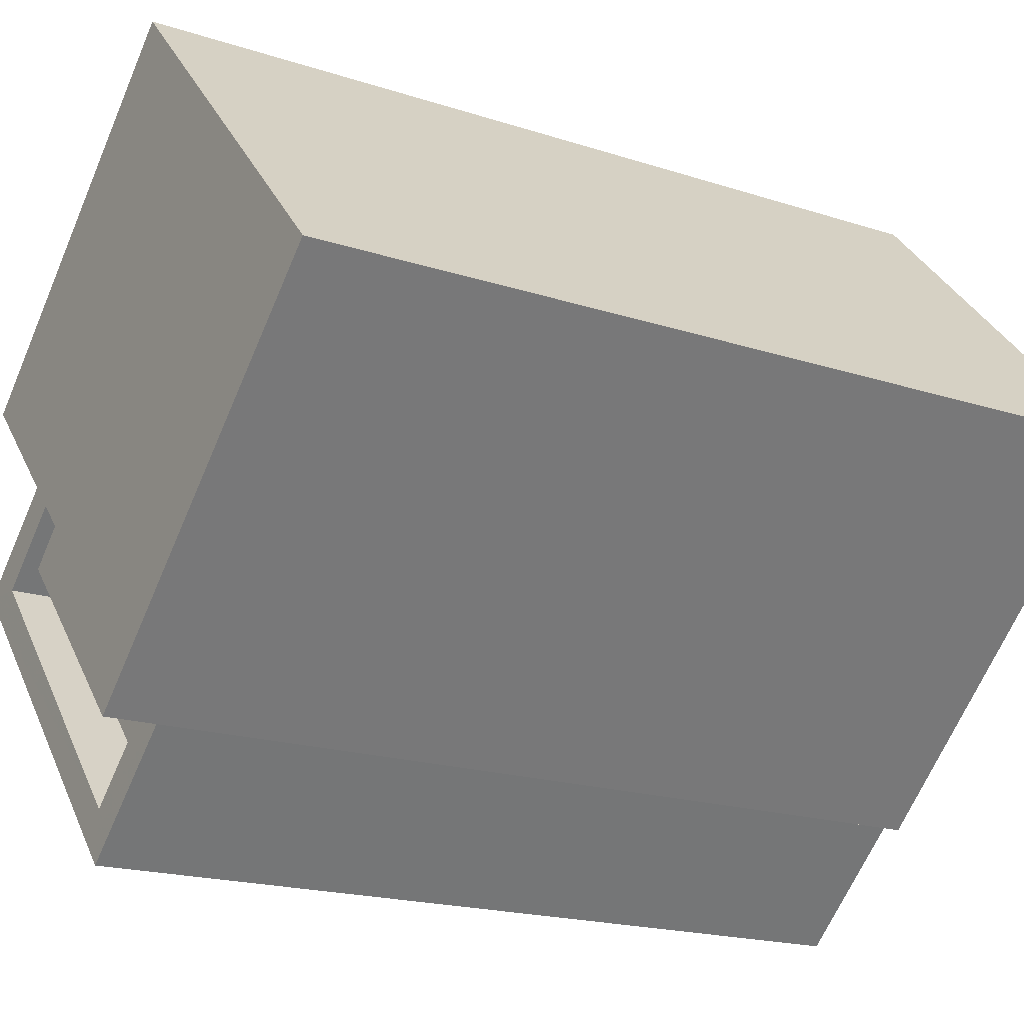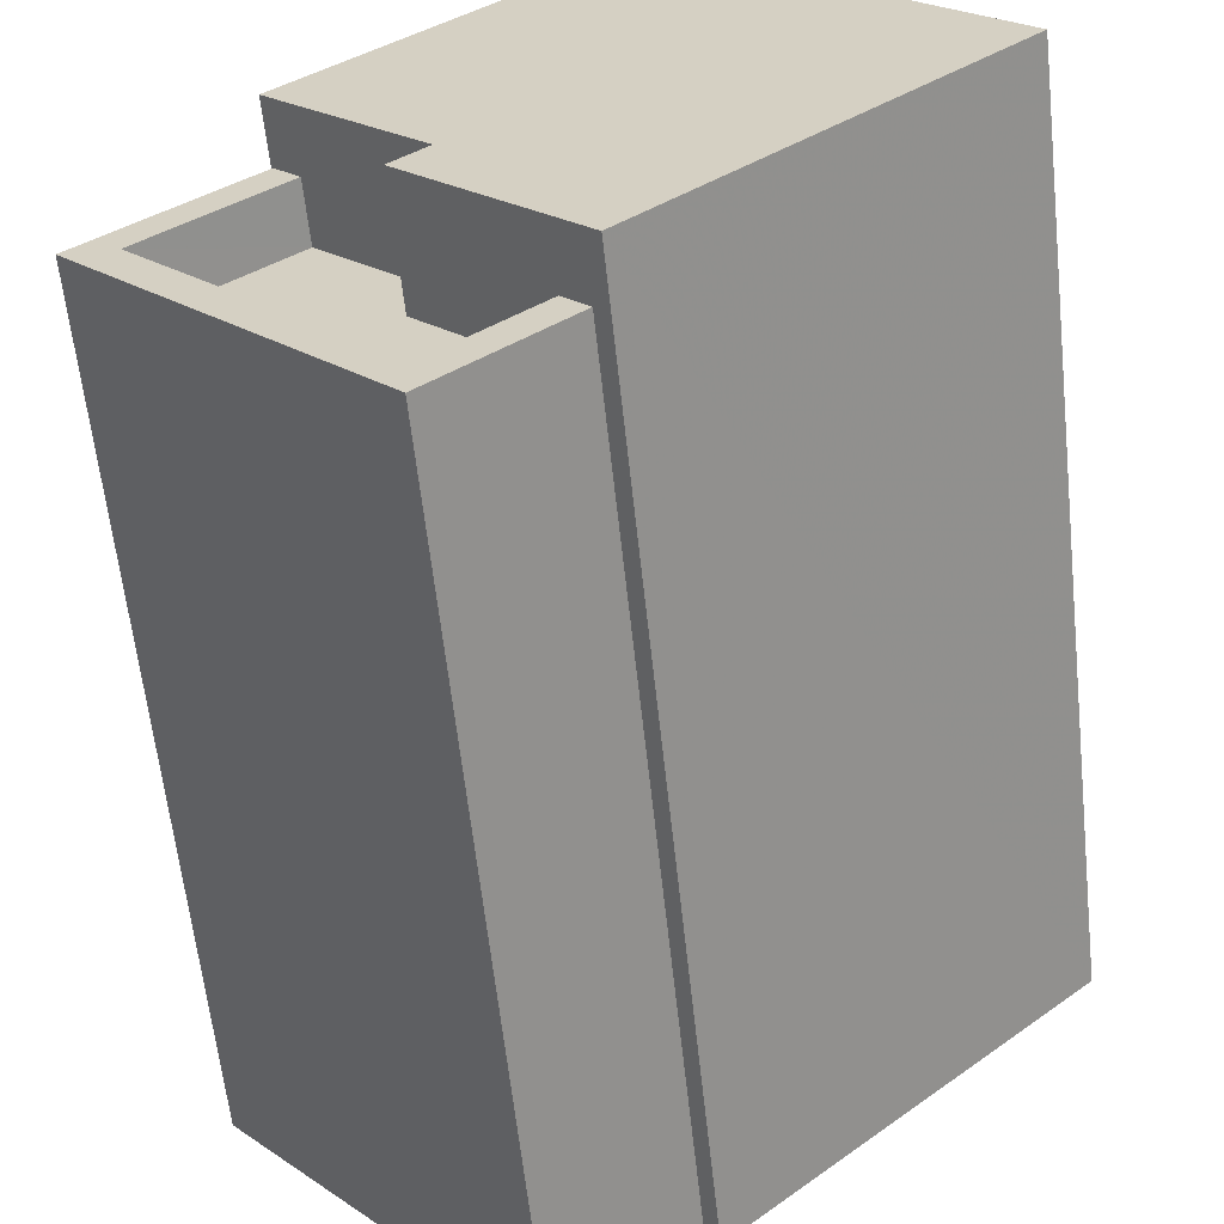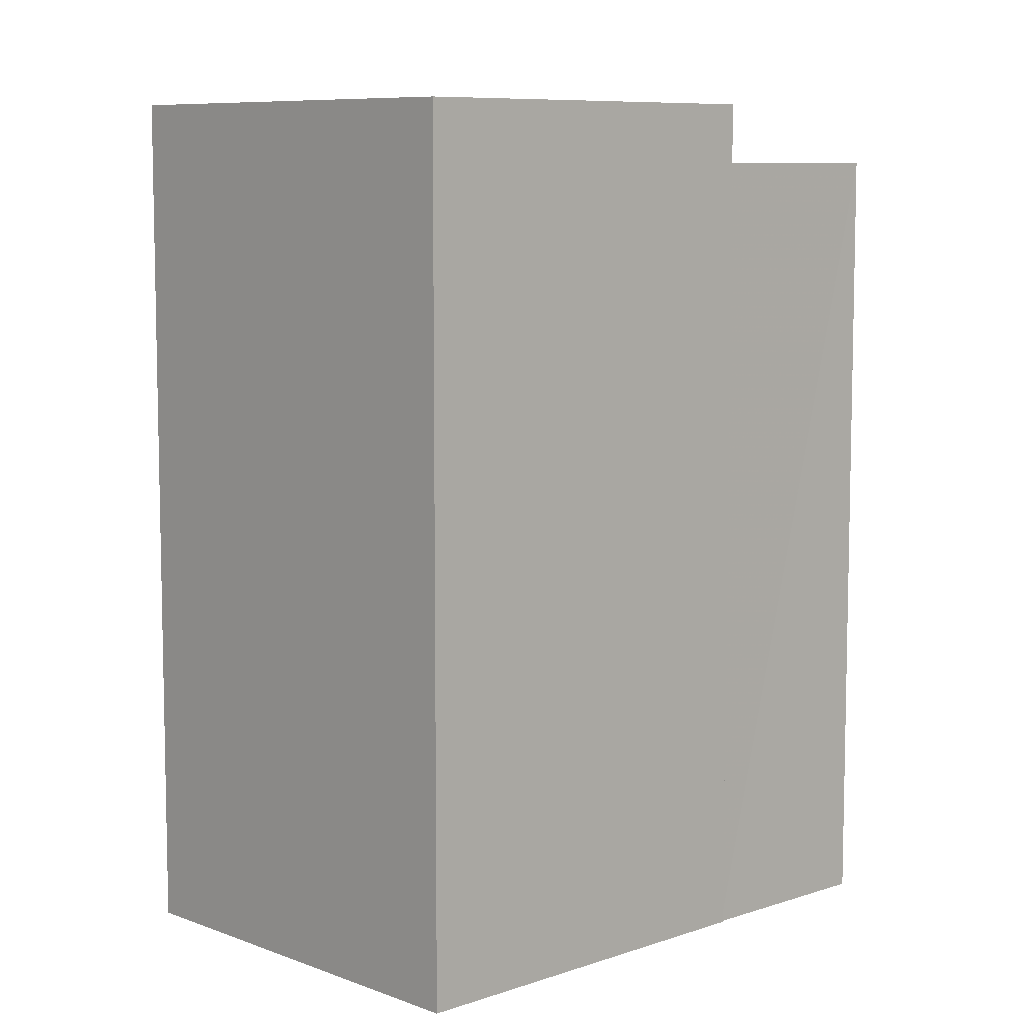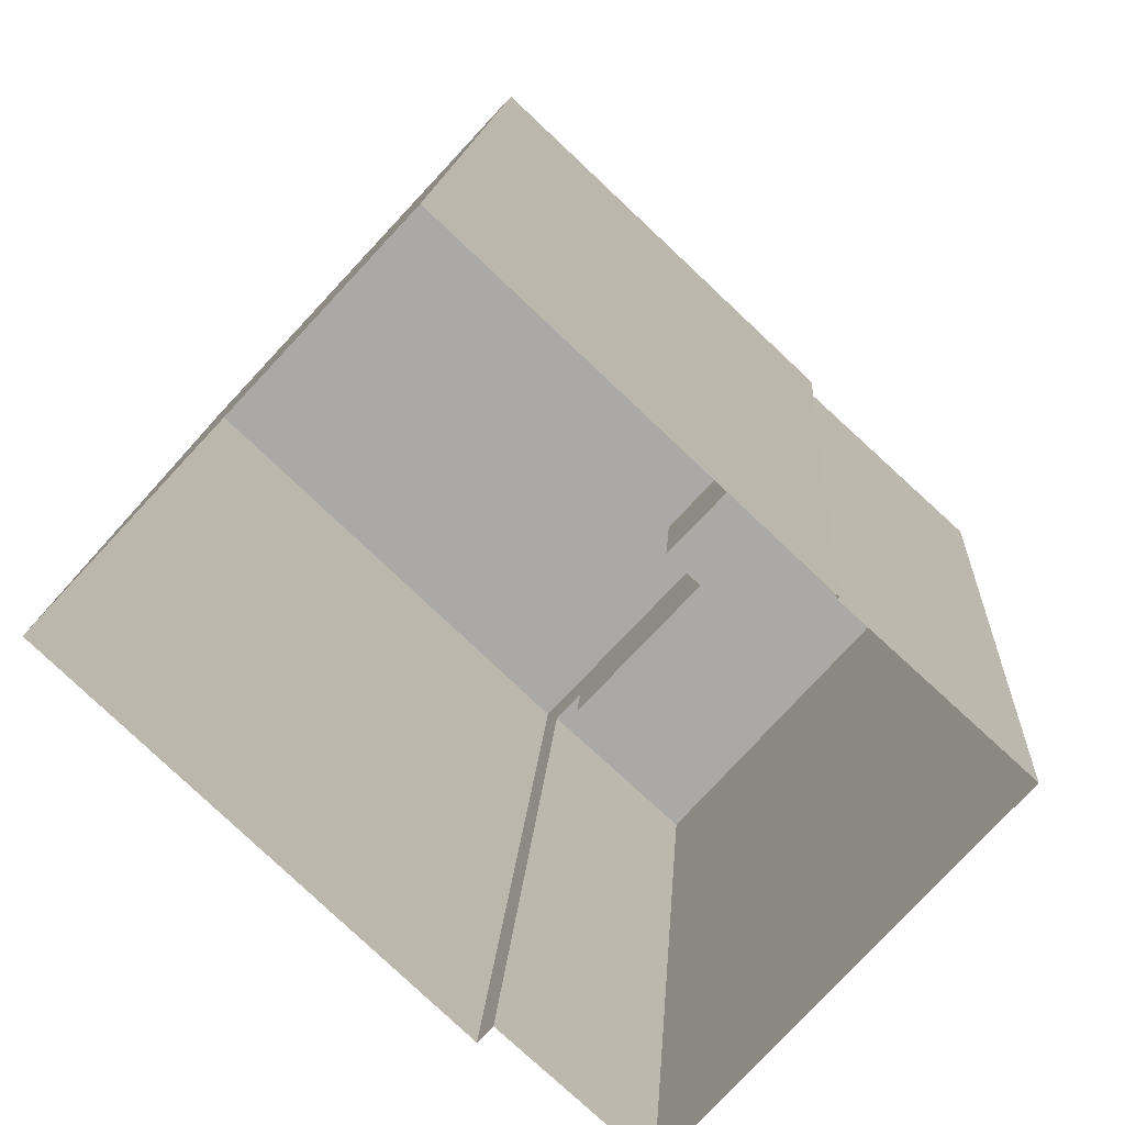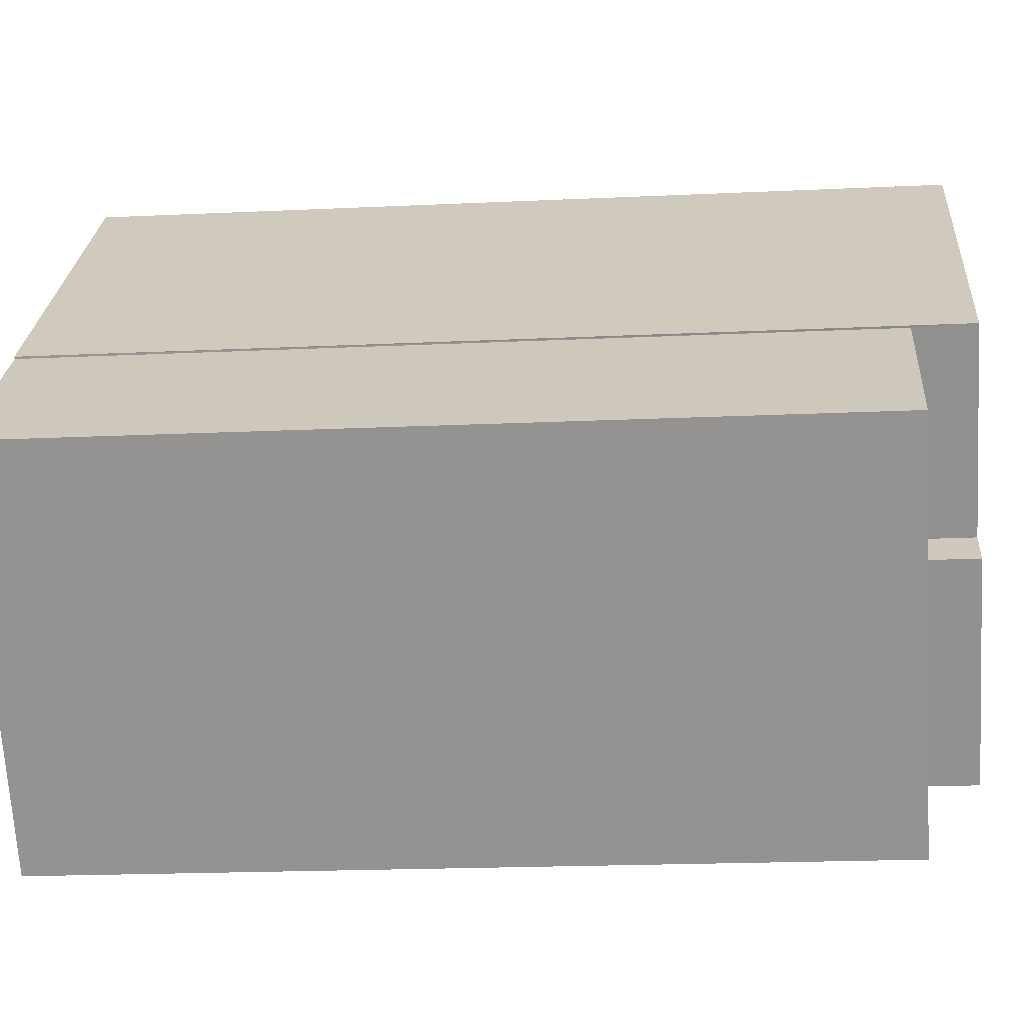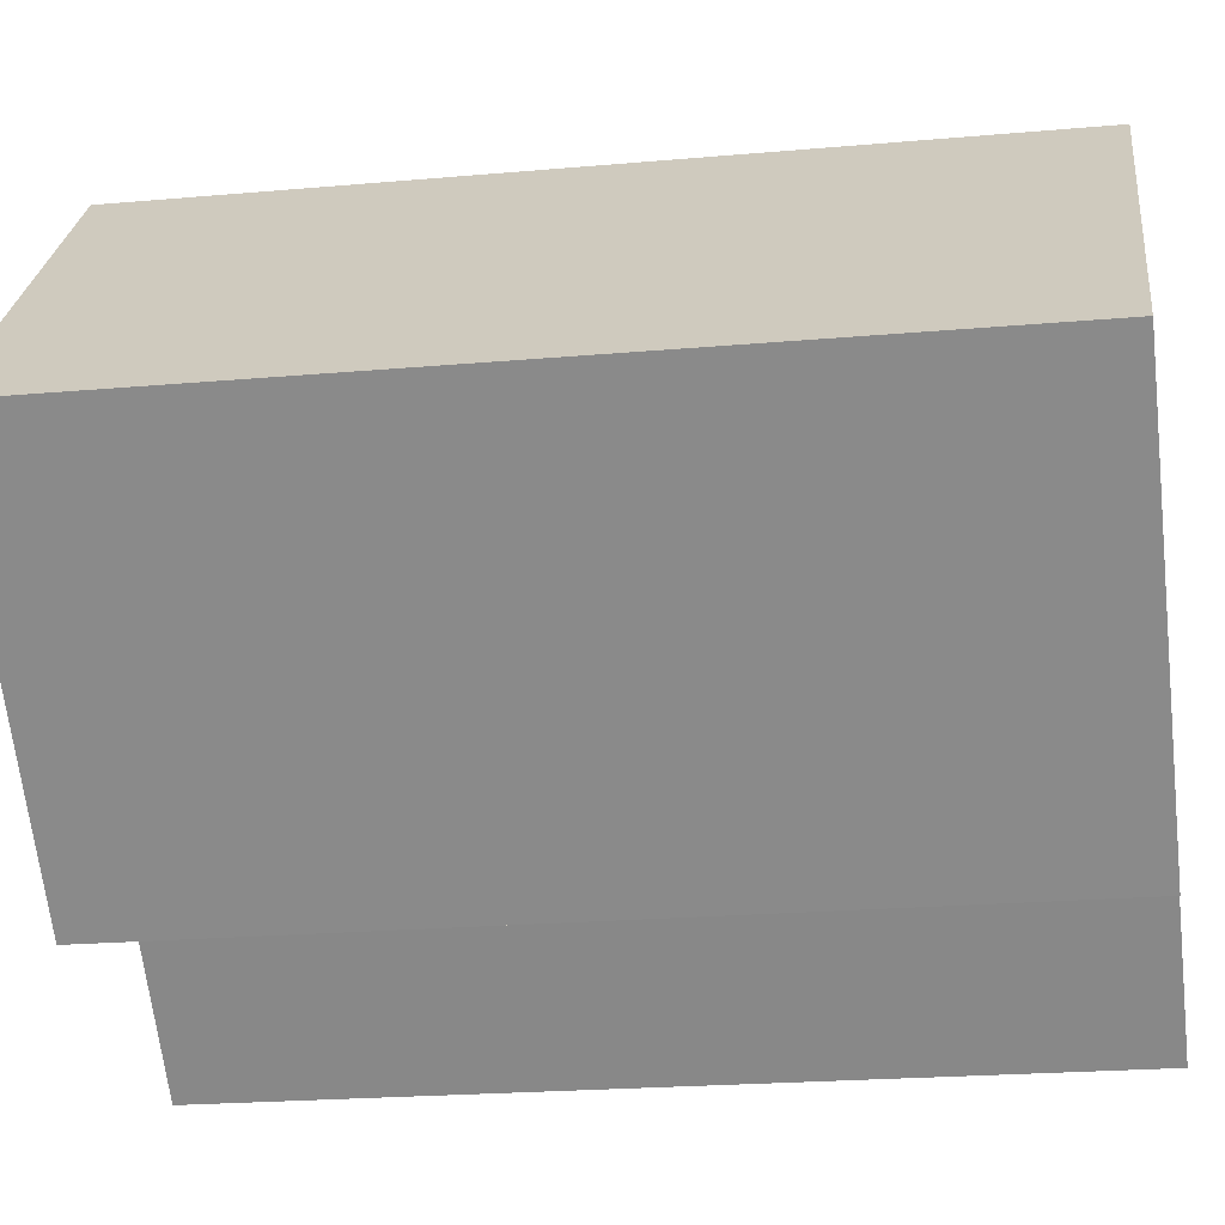
<metadata>
{"format":"obj","ext":"obj","renderer":"f3d","projection":"perspective","resolution":1024,"background":"white","views":[{"elev":-18.3,"azim":57.3,"up":"+Y"},{"elev":-61.6,"azim":6.2,"up":"+Y"},{"elev":8.1,"azim":179.4,"up":"+Z"},{"elev":13.8,"azim":-176.7,"up":"+Y"},{"elev":-19.4,"azim":-84.9,"up":"+Y"},{"elev":-21.7,"azim":98.9,"up":"+Y"}]}
</metadata>
<code>
v -5289 -3.707e+04 2.106
v -5289 -3.707e+04 2.106
v -5283 -3.706e+04 2.106
v -5288 -3.706e+04 2.108
v -5293 -3.706e+04 2.107
v -5291 -3.707e+04 2.105
v -5296 -3.706e+04 2.107
v -5293 -3.706e+04 2.107
v -5291 -3.707e+04 14.89
v -5291 -3.707e+04 14.89
v -5295 -3.706e+04 14.89
v -5293 -3.706e+04 14.89
v -5289 -3.707e+04 14.89
v -5291 -3.706e+04 14.89
v -5289 -3.707e+04 15.89
v -5291 -3.707e+04 15.89
v -5291 -3.707e+04 15.89
v -5296 -3.706e+04 15.89
v -5295 -3.706e+04 15.89
v -5293 -3.706e+04 15.89
v -5289 -3.707e+04 15.89
v -5293 -3.706e+04 15.89
v -5288 -3.706e+04 16.91
v -5293 -3.706e+04 16.91
v -5291 -3.706e+04 16.91
v -5283 -3.706e+04 16.91
v -5289 -3.707e+04 16.91
v -5291 -3.707e+04 16.91
f 1 2 3
f 4 3 5
f 2 6 7
f 4 5 8
f 5 2 7
f 3 2 5
f 9 10 11
f 11 10 12
f 9 13 10
f 12 10 14
f 15 16 17
f 17 16 18
f 18 19 20
f 16 15 21
f 20 19 22
f 16 19 18
f 23 24 25
f 23 25 26
f 25 27 26
f 25 28 27
f 11 16 9
f 11 19 16
f 12 19 11
f 12 22 19
f 13 9 16
f 21 13 16
f 5 18 20
f 5 7 18
f 17 18 7
f 6 17 7
f 2 17 6
f 2 15 17
f 12 14 22
f 5 20 8
f 14 25 22
f 8 20 24
f 22 25 24
f 20 22 24
f 24 4 8
f 24 23 4
f 26 3 4
f 23 26 4
f 27 1 3
f 26 27 3
f 21 28 10
f 28 21 27
f 27 15 1
f 13 21 10
f 1 15 2
f 21 15 27
f 14 10 28
f 25 14 28

</code>
